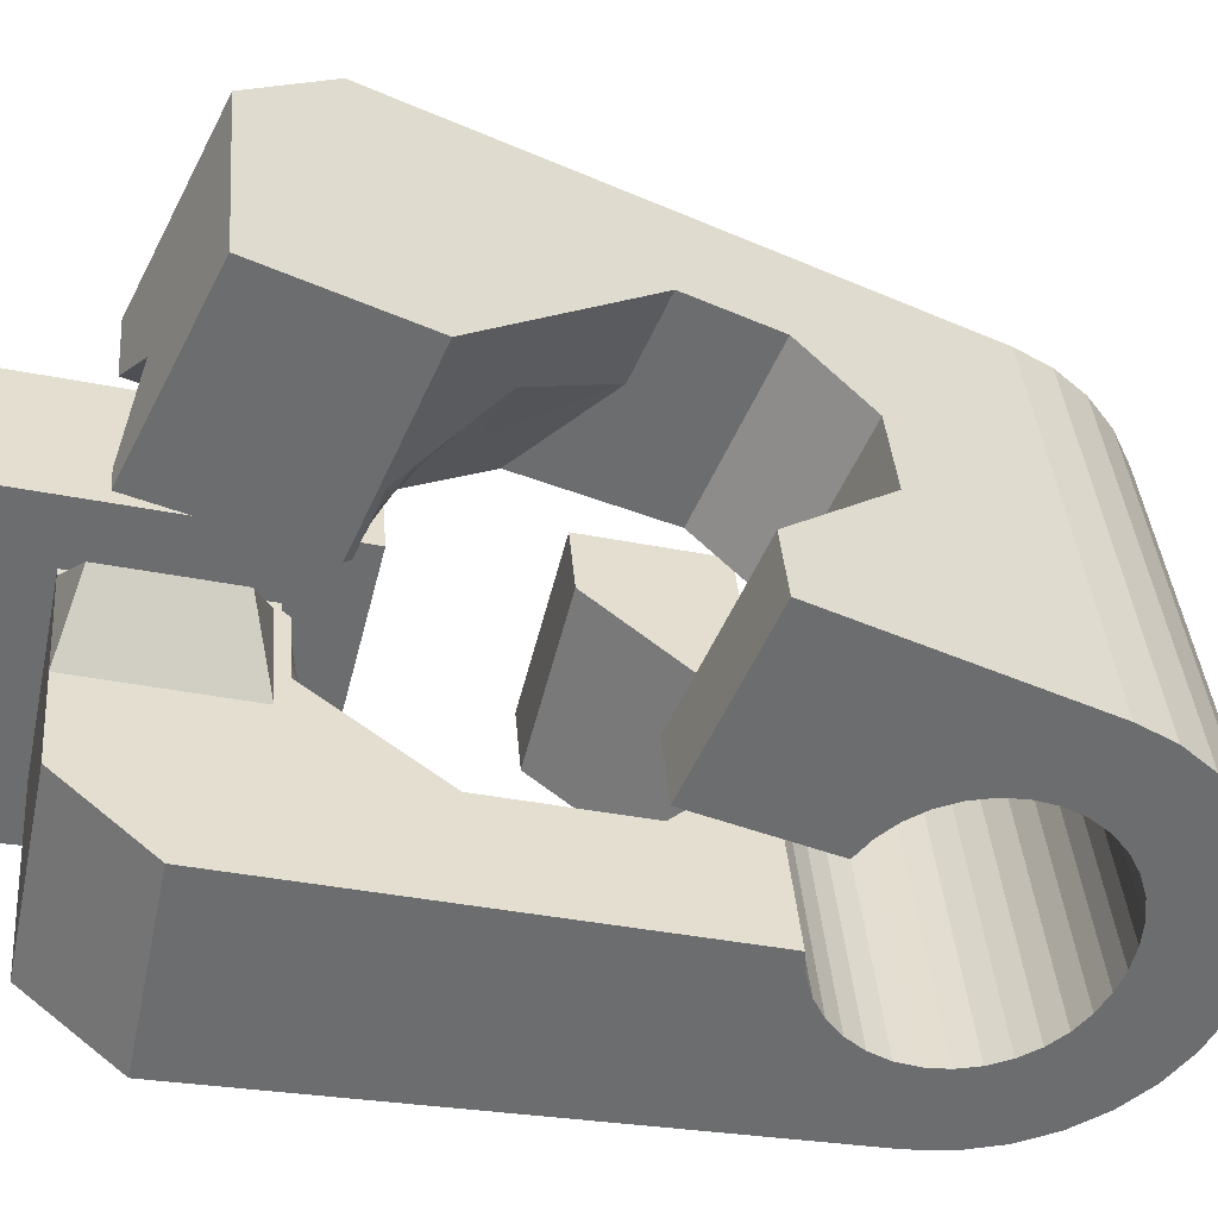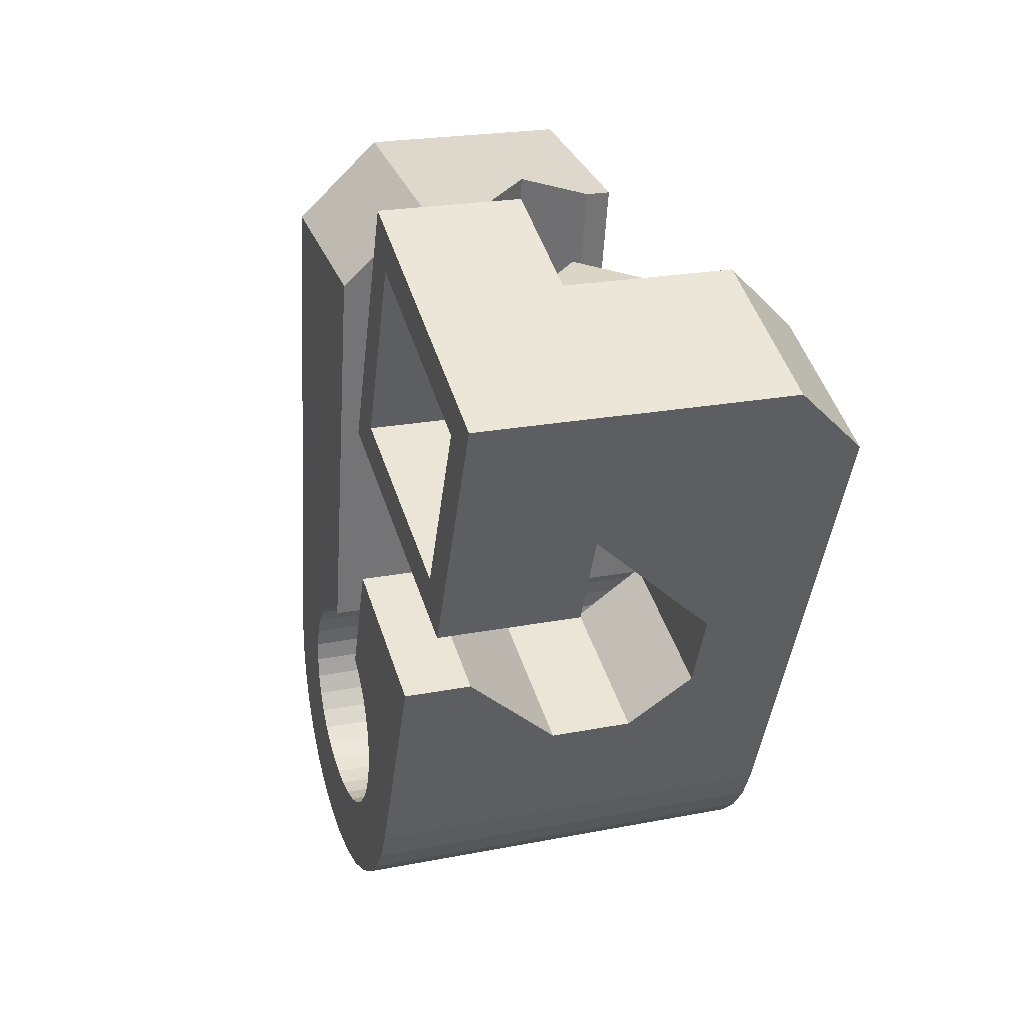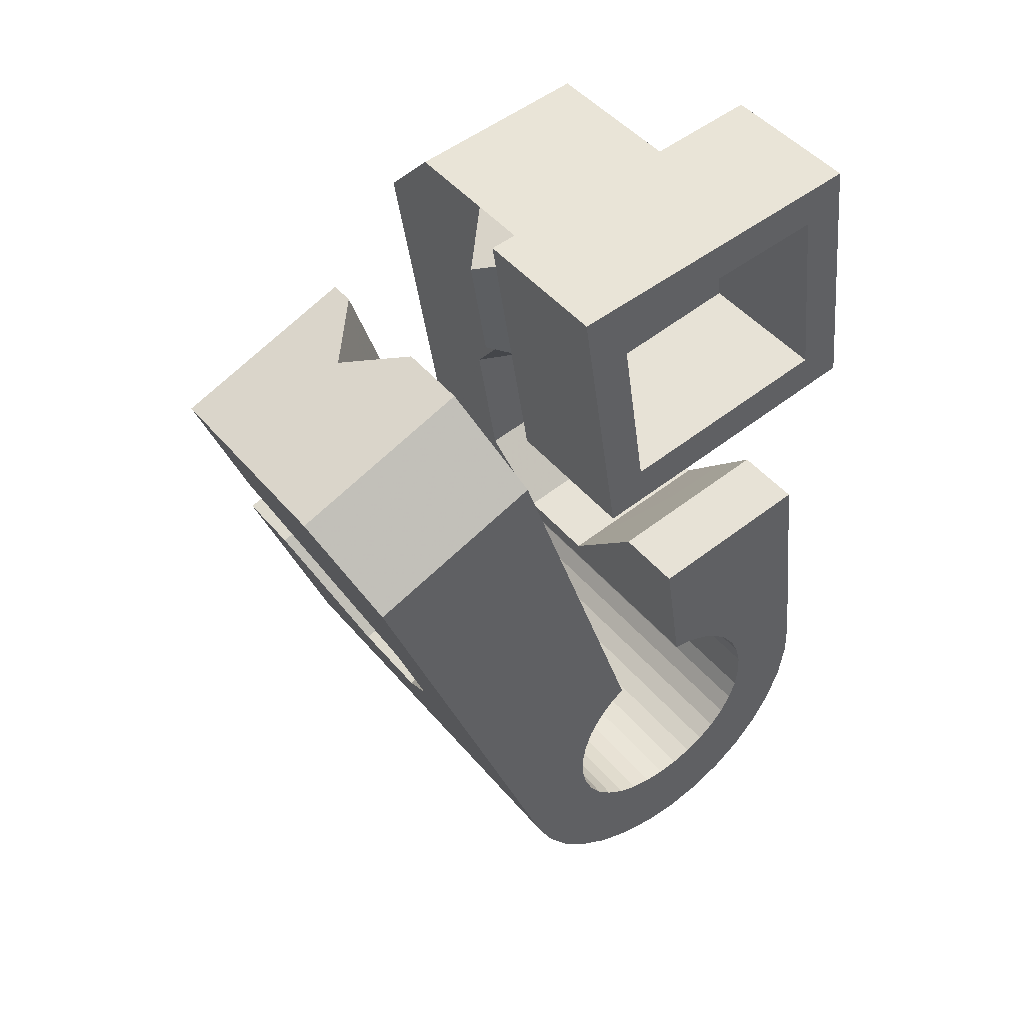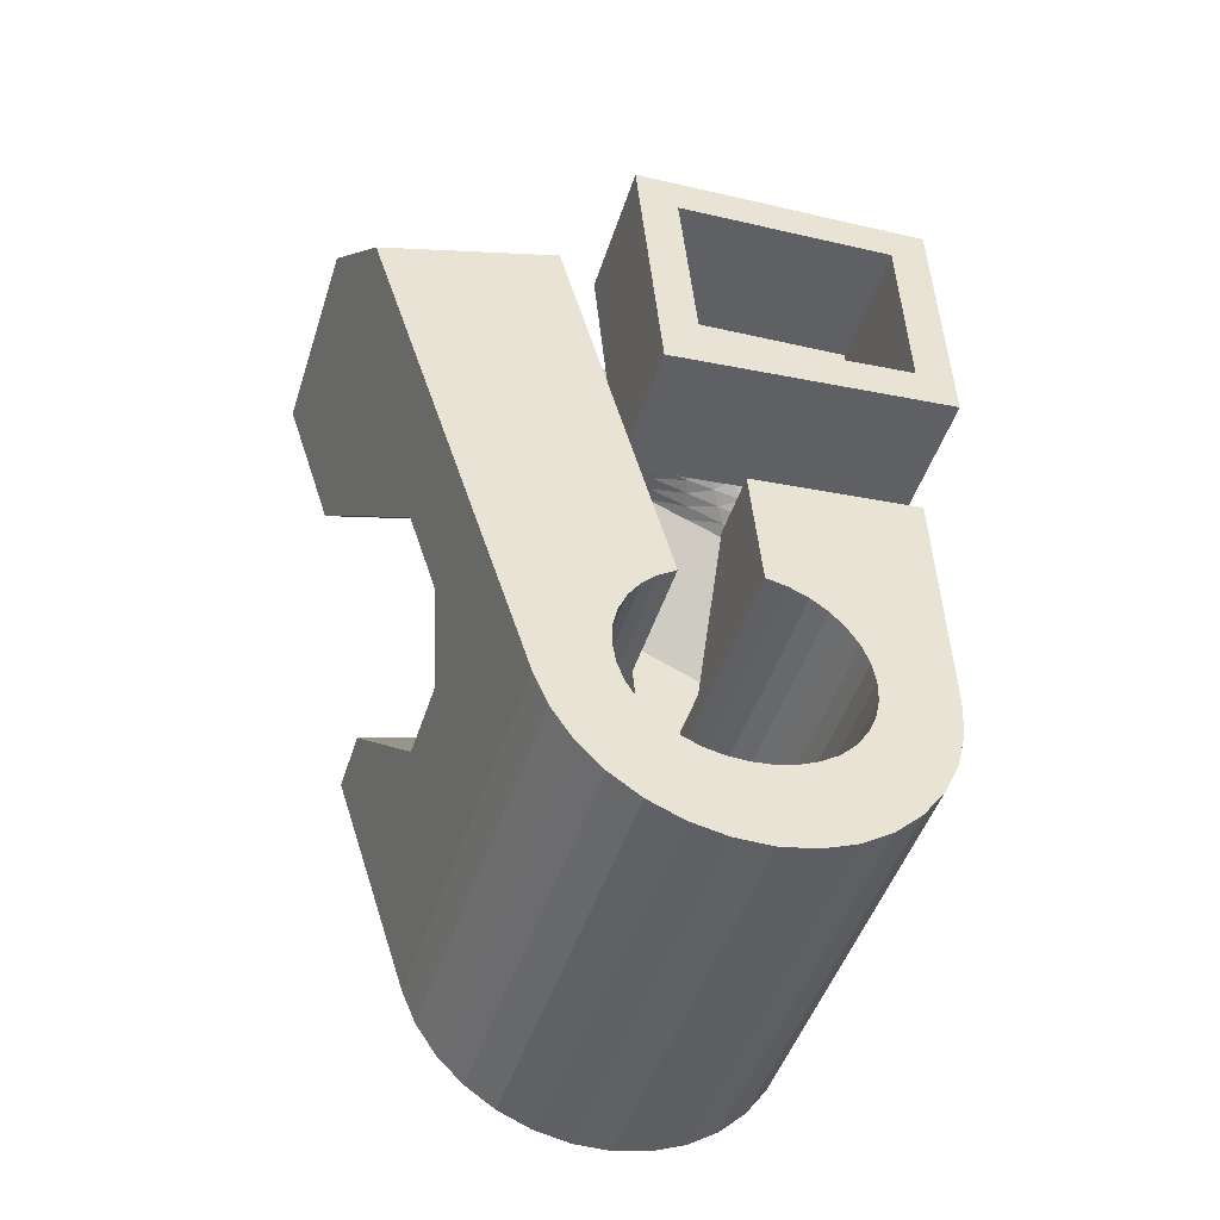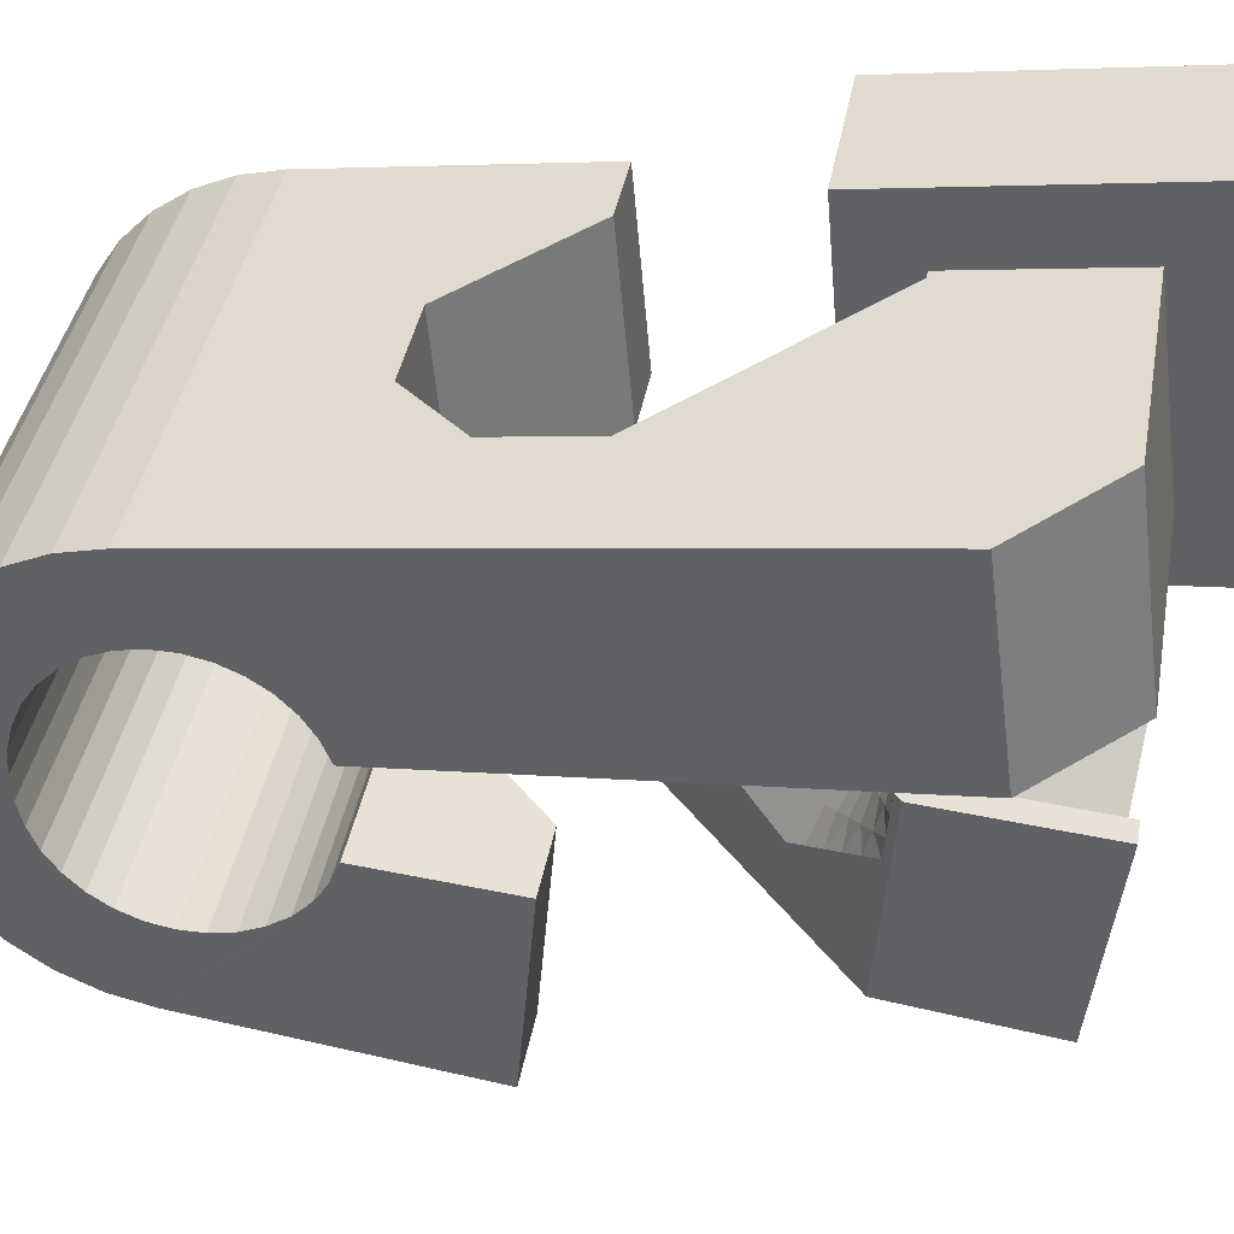
<metadata>
{"format":"obj","ext":"obj","renderer":"f3d","projection":"perspective","resolution":1024,"background":"white","views":[{"elev":-70.4,"azim":78.4,"up":"+Y"},{"elev":47.7,"azim":-122.5,"up":"+Z"},{"elev":55.0,"azim":127.0,"up":"+Z"},{"elev":-37.4,"azim":147.2,"up":"+Z"},{"elev":-37.1,"azim":-81.9,"up":"+Y"}]}
</metadata>
<code>
v -0.0559 -0.03809 0.0466
v -0.05316 -0.02544 -0.04797
v -0.05306 0.01227 0.07942
v -0.05239 -0.026 0.06318
v -0.05234 -0.02473 -0.0546
v -0.05167 0.01868 0.03149
v -0.05032 -0.02439 -0.06101
v -0.04915 -0.01268 0.006417
v -0.0487 -0.01057 -0.009363
v -0.04716 -0.02443 -0.06694
v -0.04606 0.0373 0.08297
v -0.04538 0.001616 -0.01901
v -0.04537 0.01268 0.07227
v -0.04467 0.04371 0.03504
v -0.04439 0.01718 0.03861
v -0.04297 -0.02486 -0.07219
v -0.04211 0.01077 0.06839
v -0.04174 0.01292 0.04167
v -0.04134 0.01432 0.04187
v -0.04115 0.01674 -0.01686
v -0.03986 -0.02932 -0.04684
v -0.03955 -0.02887 -0.05063
v -0.03947 -0.02996 -0.04307
v -0.03876 0.0363 0.07562
v -0.03865 0.02538 -0.004965
v -0.0385 -0.02864 -0.05431
v -0.03836 -0.03078 -0.0395
v -0.03792 -0.02565 -0.07656
v -0.03779 0.0408 0.04196
v -0.03678 -0.02864 -0.05774
v -0.0366 0.03245 0.004779
v -0.03658 -0.03174 -0.03624
v -0.03518 -0.01648 0.005675
v -0.03513 0.03771 0.005526
v -0.03477 -0.000756 0.0261
v -0.03447 -0.02885 -0.06079
v -0.03423 -0.0328 -0.0334
v -0.0341 -0.01588 -0.000685
v -0.03321 0.04455 0.006496
v -0.03218 -0.02678 -0.07988
v -0.03195 0.000621 0.02872
v -0.03195 0.0504 -0.03721
v -0.03164 -0.02928 -0.06334
v -0.03135 -0.03393 -0.03113
v -0.03113 0.05111 -0.04385
v -0.02913 0.001997 0.03134
v -0.02911 0.05145 -0.05025
v -0.0284 -0.02991 -0.0653
v -0.02819 0.01229 0.03024
v -0.02808 -0.03508 -0.02949
v -0.0277 -0.003402 0.02971
v -0.02711 0.01045 0.04111
v -0.02691 0.02151 -0.006456
v -0.02631 0.003372 0.03395
v -0.02598 -0.02821 -0.08205
v -0.02594 0.05141 -0.05618
v -0.02591 0.009517 0.04096
v -0.0256 -0.001686 0.03157
v -0.02506 -0.009623 0.02432
v -0.02491 -0.03069 -0.06668
v -0.02454 -0.03621 -0.02853
v -0.02453 -0.008763 0.06629
v -0.02442 0.005847 0.06825
v -0.02353 -0.04711 0.04634
v -0.0235 2.9e-05 0.03343
v -0.02349 0.004749 0.03657
v -0.02334 0.003994 0.07917
v -0.02287 0.03506 0.004974
v -0.0228 0.02429 0.03192
v -0.02176 0.05098 -0.06143
v -0.02146 0.02619 0.03961
v -0.02142 0.01695 0.08096
v -0.0214 0.001744 0.03528
v -0.02127 -0.03159 -0.06751
v -0.02126 0.03734 0.0338
v -0.02098 0.02116 0.07411
v -0.02067 0.006124 0.03919
v -0.02064 -0.006051 0.03332
v -0.02054 0.03611 0.04104
v -0.01953 -0.02988 -0.08297
v -0.01941 -0.03518 0.06291
v -0.01929 0.003461 0.03714
v -0.01926 -0.003995 0.03442
v -0.01884 -0.01869 -0.01095
v -0.01865 0.04652 -0.03608
v -0.01863 -0.02099 0.004797
v -0.0185 -0.02236 0.0142
v -0.01834 0.04697 -0.03987
v -0.01826 0.04587 -0.03232
v -0.01787 -0.001937 0.03552
v -0.01757 -0.03259 -0.06774
v -0.01729 0.0472 -0.04355
v -0.01719 0.005176 0.039
v -0.01715 0.04506 -0.02874
v -0.01713 0.03028 0.07544
v -0.01671 0.05019 -0.0658
v -0.01648 0.000118 0.03662
v -0.01641 0.02904 0.08272
v -0.016 -0.006378 -0.02056
v -0.01557 0.0472 -0.04698
v -0.01537 0.0441 -0.02548
v -0.01512 -0.01462 0.0383
v -0.0151 0.002175 0.03772
v -0.01476 -0.01855 0.06527
v -0.01391 -0.03367 -0.06738
v -0.01371 0.004229 0.03882
v -0.01358 -0.008697 0.03693
v -0.01325 0.04699 -0.05003
v -0.01308 -0.03174 -0.08262
v -0.01302 0.04304 -0.02264
v -0.01291 -0.0063 0.03727
v -0.01224 -0.003904 0.03761
v -0.01177 0.008745 -0.01842
v -0.01157 -0.00151 0.03795
v -0.01097 0.04906 -0.06913
v -0.0109 0.000887 0.03829
v -0.01048 -0.03985 -0.03054
v -0.01043 0.04656 -0.05259
v -0.01038 -0.0348 -0.06639
v -0.01023 0.00328 0.03863
v -0.01014 0.04191 -0.02037
v -0.009891 0.004248 0.03998
v -0.009879 0.004108 0.04095
v -0.009517 0.000182 0.06792
v -0.0095 0.005653 0.04018
v -0.009125 0.001586 0.06812
v -0.007229 -0.04049 -0.03248
v -0.007193 0.04593 -0.05455
v -0.007132 -0.03594 -0.0647
v -0.006865 0.04076 -0.01874
v -0.006857 -0.03371 -0.081
v -0.006407 0.02424 0.003176
v -0.006344 -0.04414 -0.008425
v -0.00561 0.006623 0.03655
v -0.005134 0.001472 0.07193
v -0.00477 0.04763 -0.07129
v -0.004364 -0.04093 -0.03499
v -0.00429 -0.03707 -0.06238
v -0.003698 0.04515 -0.05593
v -0.003328 0.03964 -0.01777
v -0.003022 0.03634 0.004893
v -0.003022 -0.008447 0.04344
v -0.002961 -0.03205 -0.006708
v -0.002749 -0.01139 0.06366
v -0.00201 -0.04116 -0.03801
v -0.001943 -0.03813 -0.05954
v -0.001321 -0.01019 -0.02266
v -0.001093 -0.03572 -0.07818
v -0.000277 -0.04116 -0.04143
v -0.000205 -0.03908 -0.05626
v -6e-05 0.04425 -0.05675
v 0.000815 -0.04095 -0.0451
v 0.000838 -0.03988 -0.05266
v 0.000991 0.00435 0.02869
v 0.000996 0.03025 0.0399
v 0.001194 -0.04051 -0.04889
v 0.001471 0.02509 0.07528
v 0.001667 -0.002968 0.07896
v 0.001677 0.04596 -0.07221
v 0.002911 0.004938 -0.02052
v 0.003636 0.04325 -0.05698
v 0.003998 -0.0377 -0.07426
v 0.007302 0.04217 -0.05662
v 0.00793 0.01352 -0.008137
v 0.007991 0.02938 0.03224
v 0.008129 -0.02507 0.03322
v 0.00813 0.0441 -0.07186
v 0.008232 -0.02371 0.03223
v 0.008233 -0.03958 -0.06939
v 0.008665 0.02206 0.08251
v 0.008904 -0.02131 0.03257
v 0.00932 -0.02082 0.03383
v 0.009572 -0.01891 0.03291
v 0.01024 -0.01652 0.03325
v 0.01073 0.03599 -0.01979
v 0.0108 0.01054 0.007226
v 0.01083 0.04105 -0.05563
v 0.01091 -0.01412 0.03359
v 0.01145 -0.04128 -0.06373
v 0.01158 -0.01172 0.03393
v 0.01165 -0.02455 0.03142
v 0.01252 0.008763 0.0164
v 0.01287 -0.0222 0.03081
v 0.01322 -0.03036 0.06049
v 0.01354 -0.04274 -0.05751
v 0.01398 0.03535 -0.02172
v 0.01408 0.0399 -0.05394
v 0.01409 -0.01986 0.0302
v 0.01435 0.04213 -0.07024
v 0.01442 -0.02611 0.06109
v 0.01456 -0.002093 0.03648
v 0.01507 -0.02539 0.03062
v 0.0153 -0.01751 0.02959
v 0.01541 -0.02564 -0.01866
v 0.01652 -0.01516 0.02898
v 0.01684 -0.0231 0.02906
v 0.01685 0.03491 -0.02423
v 0.01692 0.03877 -0.05163
v 0.01774 -0.01282 0.02837
v 0.01849 -0.02623 0.02982
v 0.0186 -0.0208 0.0275
v 0.0192 0.03468 -0.02725
v 0.01927 0.03772 -0.04878
v 0.01965 -0.007385 0.06375
v 0.02012 0.04012 -0.06742
v 0.02037 -0.0185 0.02594
v 0.02047 -0.006362 0.02037
v 0.02081 -0.02399 0.02731
v 0.02093 0.03468 -0.03067
v 0.02101 0.03676 -0.0455
v 0.02198 -0.01455 0.03719
v 0.02203 0.03489 -0.03434
v 0.02205 0.03596 -0.0419
v 0.02213 -0.01621 0.02438
v 0.02241 0.03533 -0.03814
v 0.02312 -0.02174 0.0248
v 0.02312 0.005002 0.06551
v 0.02331 -0.05145 -0.01539
v 0.02389 -0.01391 0.02282
v 0.02439 0.02181 0.05327
v 0.02477 0.008012 -0.002466
v 0.02521 0.03814 -0.0635
v 0.02542 -0.0195 0.02228
v 0.02621 -0.01895 0.05984
v 0.0267 -0.03935 -0.01367
v 0.02706 0.006538 0.003412
v 0.02708 -0.02933 -0.02084
v 0.02754 -0.0173 -0.02944
v 0.02774 -0.01725 0.01977
v 0.02944 0.03626 -0.05863
v 0.03005 -0.01501 0.01726
v 0.03177 -0.002174 -0.02729
v 0.03266 0.03456 -0.05297
v 0.03475 0.0331 -0.04675
v 0.03726 0.006298 -0.01502
v 0.03941 -0.03278 0.02588
v 0.04079 0.003153 0.000187
v 0.04534 -0.03806 0.05145
v 0.05523 -0.002698 0.05646
v 0.0559 0.01425 0.0444
f 166 236 238
f 166 238 184
f 164 235 221
f 235 237 221
f 237 226 221
f 226 176 221
f 176 164 221
f 160 232 164
f 232 235 164
f 160 147 228
f 160 228 232
f 172 190 211
f 190 224 211
f 211 191 172
f 211 224 204
f 211 204 191
f 20 113 53
f 113 132 53
f 132 31 53
f 31 25 53
f 25 20 53
f 99 113 12
f 113 20 12
f 99 12 84
f 12 9 84
f 84 9 38
f 9 8 38
f 8 33 38
f 33 86 38
f 86 84 38
f 123 124 142
f 124 144 142
f 142 102 123
f 142 144 104
f 142 104 102
f 104 144 124
f 122 120 106
f 122 106 93
f 35 33 8
f 35 8 18
f 41 35 18
f 46 41 18
f 54 46 18
f 66 54 18
f 77 66 18
f 122 93 77
f 18 122 77
f 86 33 87
f 33 35 59
f 35 51 59
f 51 78 59
f 78 107 59
f 107 87 59
f 87 33 59
f 103 106 116
f 106 120 116
f 103 82 93
f 103 93 106
f 82 66 77
f 82 77 93
f 97 103 114
f 103 116 114
f 97 73 82
f 97 82 103
f 82 73 66
f 73 54 66
f 90 97 112
f 97 114 112
f 90 65 73
f 90 73 97
f 73 65 54
f 65 46 54
f 83 90 111
f 90 112 111
f 83 58 65
f 83 65 90
f 65 58 46
f 58 41 46
f 83 111 107
f 83 107 78
f 58 83 78
f 58 78 51
f 58 51 41
f 51 35 41
f 166 168 181
f 166 181 192
f 231 226 237
f 231 237 236
f 229 231 236
f 223 229 236
f 216 223 236
f 208 216 236
f 200 208 236
f 166 192 200
f 236 166 200
f 176 226 182
f 226 231 207
f 231 219 207
f 219 199 207
f 199 180 207
f 180 182 207
f 182 226 207
f 183 181 171
f 181 168 171
f 183 196 192
f 183 192 181
f 196 208 200
f 196 200 192
f 188 183 173
f 183 171 173
f 188 201 196
f 188 196 183
f 196 201 208
f 201 216 208
f 193 188 174
f 188 173 174
f 193 206 201
f 193 201 188
f 201 206 216
f 206 223 216
f 195 193 178
f 193 174 178
f 195 214 206
f 195 206 193
f 206 214 223
f 214 229 223
f 195 178 180
f 195 180 199
f 214 195 199
f 214 199 219
f 214 219 229
f 219 231 229
f 19 52 57
f 52 125 57
f 125 122 57
f 122 18 57
f 18 19 57
f 171 168 166
f 117 133 143
f 204 217 220
f 117 143 147
f 191 204 220
f 191 220 175
f 173 171 166
f 174 173 166
f 178 174 166
f 180 178 166
f 184 190 172
f 166 184 172
f 180 166 172
f 180 172 191
f 182 180 191
f 117 147 160
f 182 191 175
f 176 182 175
f 164 176 175
f 160 164 175
f 175 117 160
f 227 225 218
f 227 218 185
f 228 227 185
f 239 238 236
f 232 228 185
f 240 239 236
f 240 236 237
f 232 185 234
f 235 232 234
f 234 240 237
f 237 235 234
f 161 151 91
f 151 74 91
f 91 105 163
f 91 163 161
f 105 119 177
f 105 177 163
f 119 129 187
f 119 187 177
f 129 138 198
f 129 198 187
f 138 146 203
f 138 203 198
f 146 150 210
f 146 210 203
f 150 153 210
f 153 213 210
f 153 156 213
f 156 215 213
f 156 152 212
f 156 212 215
f 152 149 212
f 149 209 212
f 149 145 209
f 145 202 209
f 145 137 197
f 145 197 202
f 137 127 186
f 137 186 197
f 127 117 175
f 127 175 186
f 130 140 50
f 140 61 50
f 50 44 121
f 50 121 130
f 44 37 110
f 44 110 121
f 37 32 101
f 37 101 110
f 32 27 94
f 32 94 101
f 27 23 94
f 23 89 94
f 23 21 89
f 21 85 89
f 21 22 88
f 21 88 85
f 22 26 92
f 22 92 88
f 26 30 100
f 26 100 92
f 30 36 108
f 30 108 100
f 36 43 108
f 43 118 108
f 43 48 118
f 48 128 118
f 48 60 139
f 48 139 128
f 60 74 139
f 74 151 139
f 233 234 185
f 233 185 179
f 179 169 233
f 169 230 233
f 169 162 222
f 169 222 230
f 162 148 205
f 162 205 222
f 148 131 189
f 148 189 205
f 131 109 167
f 131 167 189
f 109 80 159
f 109 159 167
f 80 55 159
f 55 136 159
f 55 40 115
f 55 115 136
f 40 28 115
f 28 96 115
f 28 16 70
f 28 70 96
f 16 10 56
f 16 56 70
f 10 7 56
f 7 47 56
f 7 5 47
f 5 45 47
f 5 2 45
f 2 42 45
f 132 141 68
f 141 39 68
f 39 34 68
f 34 31 68
f 31 132 68
f 39 141 140
f 175 220 240
f 159 136 115
f 205 189 167
f 47 45 42
f 70 56 47
f 70 47 42
f 233 230 222
f 115 96 70
f 159 115 70
f 159 70 42
f 205 167 159
f 234 233 222
f 222 205 159
f 234 222 159
f 39 140 130
f 39 130 121
f 42 39 121
f 42 121 110
f 42 110 101
f 42 101 94
f 42 94 89
f 42 89 85
f 42 85 88
f 42 88 92
f 42 92 100
f 42 100 108
f 159 42 108
f 159 108 118
f 159 118 128
f 159 128 139
f 159 139 151
f 159 151 161
f 159 161 163
f 159 163 177
f 234 159 177
f 234 177 187
f 234 187 198
f 234 198 203
f 234 203 210
f 234 210 213
f 234 213 215
f 234 215 212
f 240 234 212
f 186 175 240
f 197 186 240
f 202 197 240
f 209 202 240
f 212 209 240
f 225 227 194
f 227 228 194
f 228 147 194
f 147 143 194
f 143 225 194
f 218 225 133
f 225 143 133
f 49 52 19
f 17 63 67
f 6 49 19
f 17 67 3
f 6 19 17
f 17 3 6
f 67 63 126
f 125 52 49
f 158 67 126
f 125 49 154
f 126 125 154
f 126 154 158
f 170 98 72
f 98 11 72
f 11 3 72
f 3 67 72
f 67 158 72
f 158 170 72
f 29 79 75
f 29 75 14
f 98 95 24
f 11 98 24
f 24 29 14
f 14 11 24
f 157 95 98
f 75 79 155
f 157 98 170
f 165 75 155
f 165 155 157
f 170 165 157
f 135 13 76
f 13 24 76
f 24 95 76
f 95 157 76
f 157 135 76
f 134 15 13
f 13 135 134
f 13 15 29
f 13 29 24
f 15 134 71
f 134 155 71
f 155 79 71
f 79 29 71
f 29 15 71
f 134 135 157
f 134 157 155
f 165 170 154
f 170 158 154
f 14 75 69
f 75 165 69
f 165 154 69
f 154 49 69
f 49 6 69
f 6 14 69
f 11 14 3
f 14 6 3
f 224 190 184
f 217 204 224
f 224 184 238
f 239 217 224
f 224 238 239
f 4 81 62
f 81 104 62
f 104 124 62
f 124 126 62
f 126 63 62
f 63 17 62
f 17 4 62
f 218 133 117
f 61 64 1
f 40 55 80
f 109 131 148
f 2 5 7
f 7 10 16
f 2 7 16
f 162 169 179
f 16 28 40
f 16 40 80
f 2 16 80
f 80 109 148
f 162 179 185
f 80 148 162
f 80 162 185
f 218 117 127
f 218 127 137
f 185 218 137
f 185 137 145
f 185 145 149
f 185 149 152
f 185 152 156
f 185 156 153
f 185 153 150
f 185 150 146
f 80 185 146
f 80 146 138
f 80 138 129
f 80 129 119
f 80 119 105
f 80 105 91
f 80 91 74
f 80 74 60
f 80 60 48
f 80 48 43
f 2 80 43
f 2 43 36
f 2 36 30
f 2 30 26
f 2 26 22
f 2 22 21
f 2 21 23
f 2 23 27
f 1 2 27
f 50 61 1
f 44 50 1
f 37 44 1
f 32 37 1
f 27 32 1
f 116 120 122
f 140 141 132
f 104 81 64
f 140 132 113
f 102 104 64
f 102 64 61
f 114 116 122
f 112 114 122
f 111 112 122
f 107 111 122
f 126 124 123
f 125 126 123
f 122 125 123
f 107 122 123
f 107 123 102
f 87 107 102
f 140 113 99
f 87 102 61
f 86 87 61
f 84 86 61
f 99 84 61
f 61 140 99
f 25 31 34
f 4 17 19
f 1 4 19
f 25 34 39
f 25 39 42
f 20 25 42
f 12 20 42
f 12 42 2
f 9 12 2
f 9 2 1
f 1 19 18
f 1 18 8
f 1 8 9
f 240 220 239
f 220 217 239
f 81 4 64
f 4 1 64

</code>
